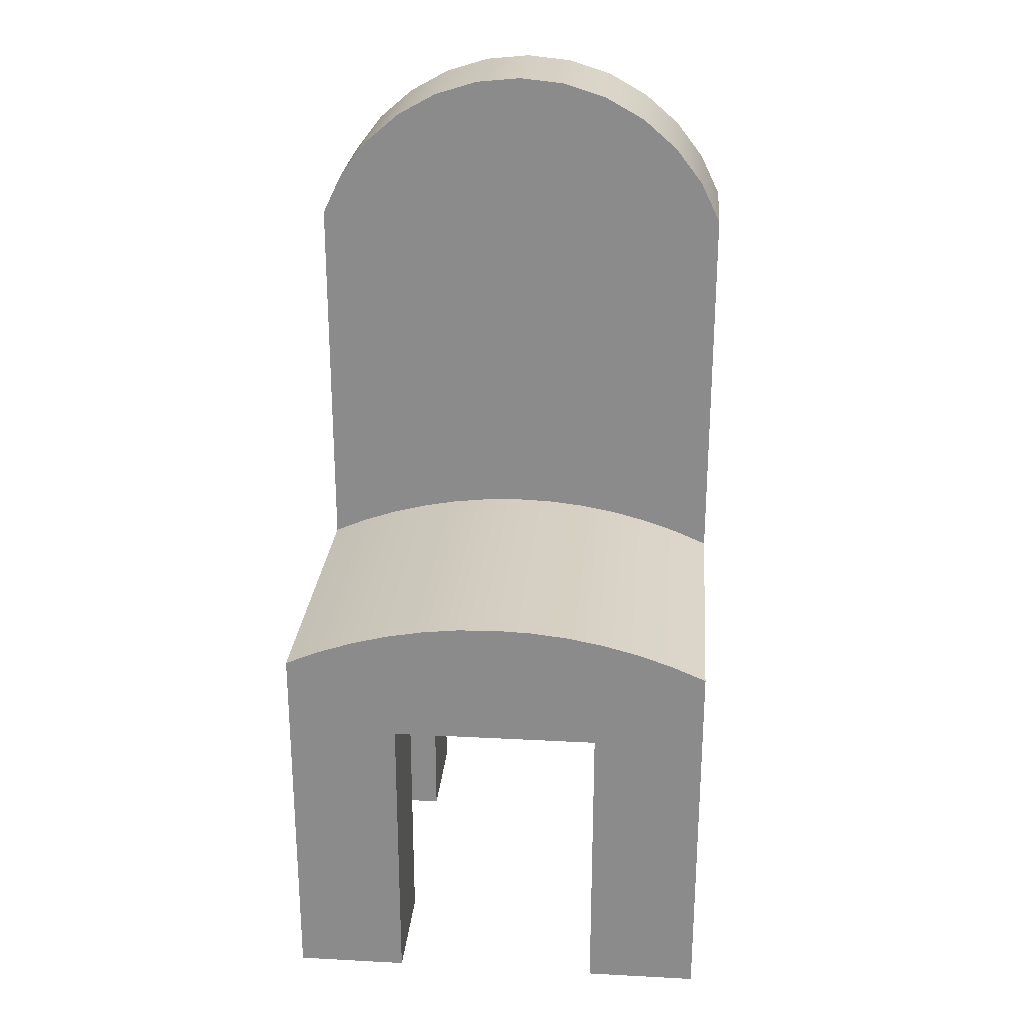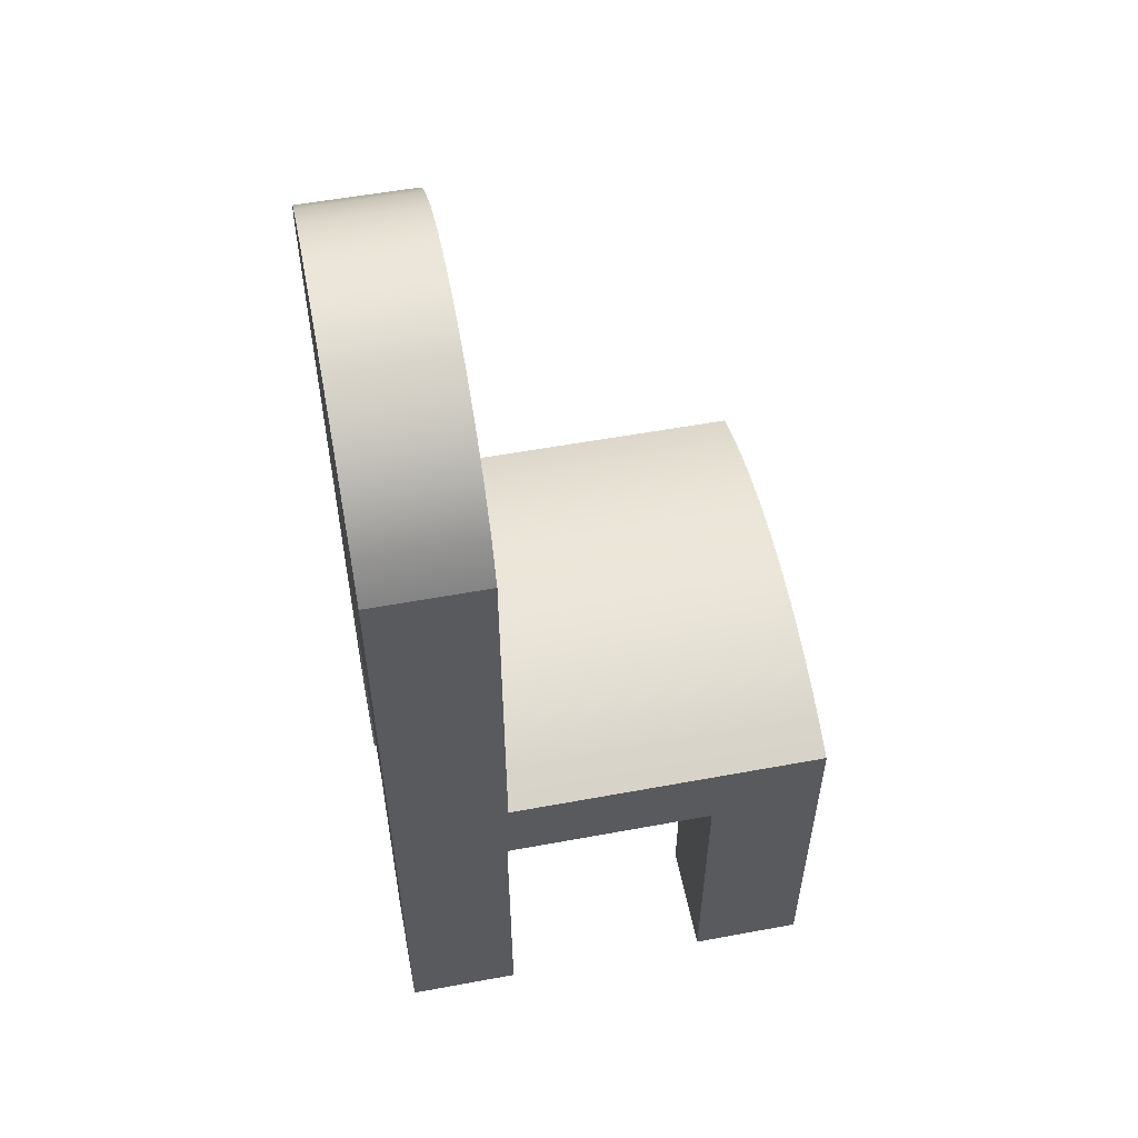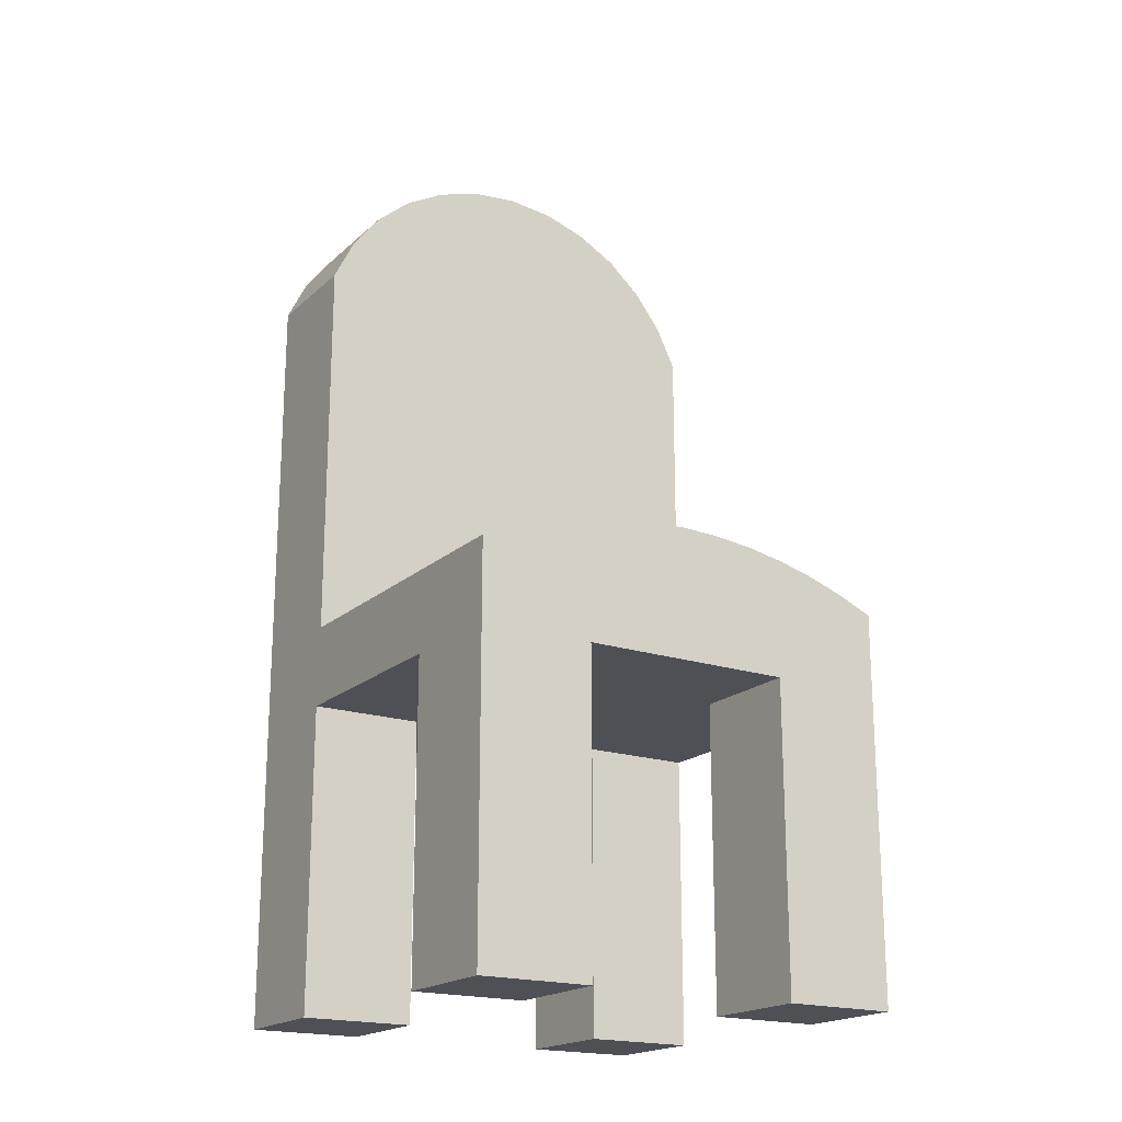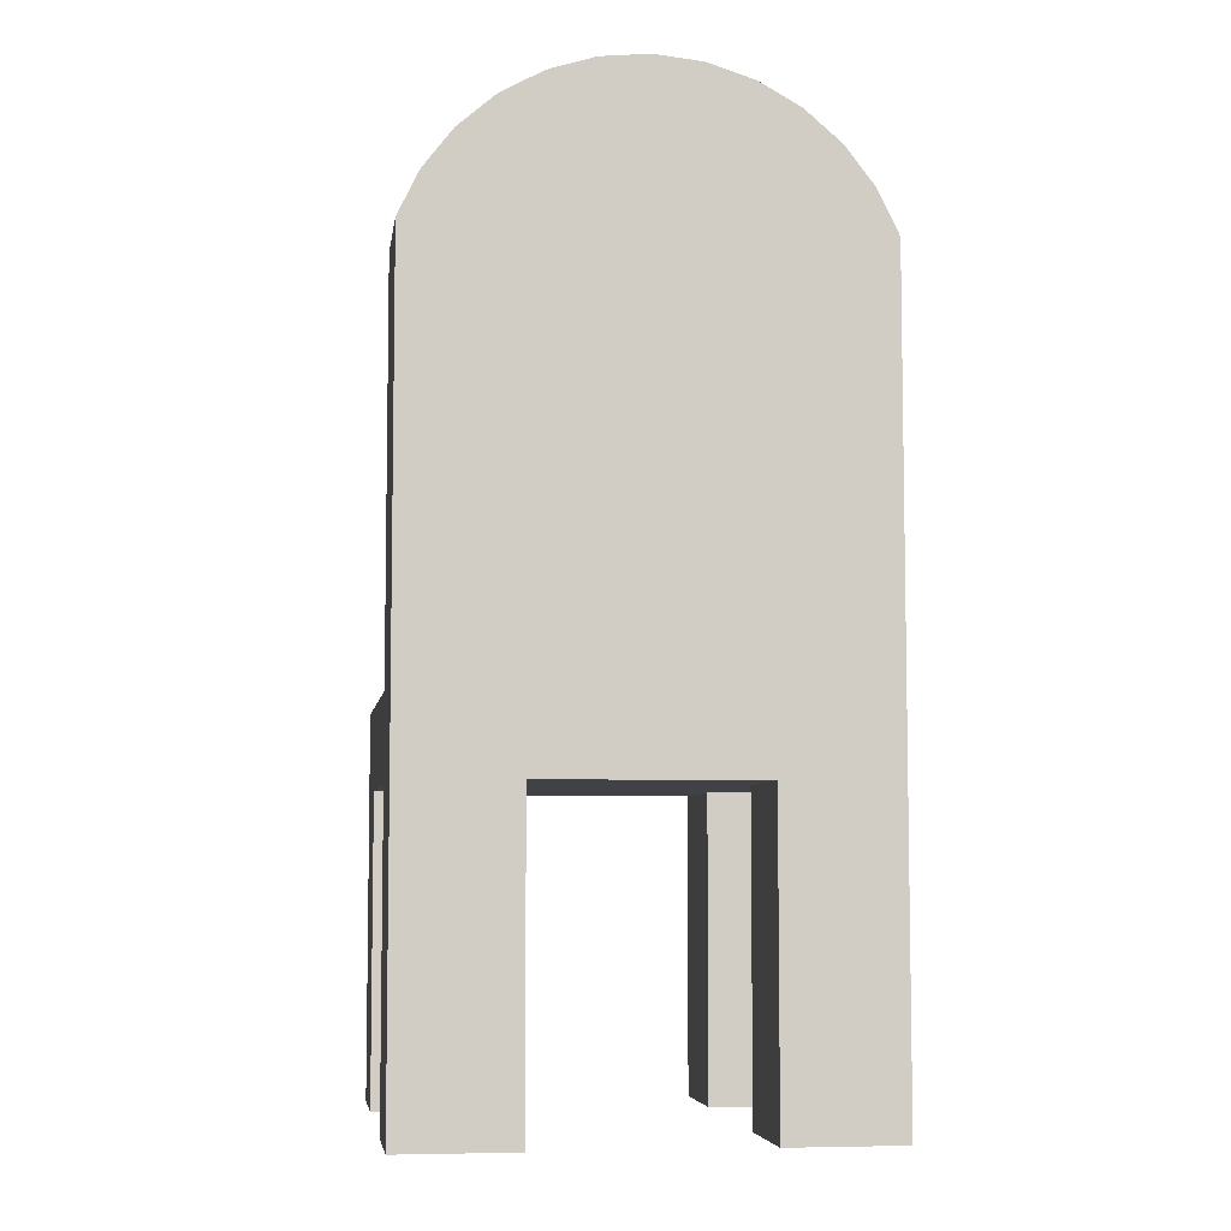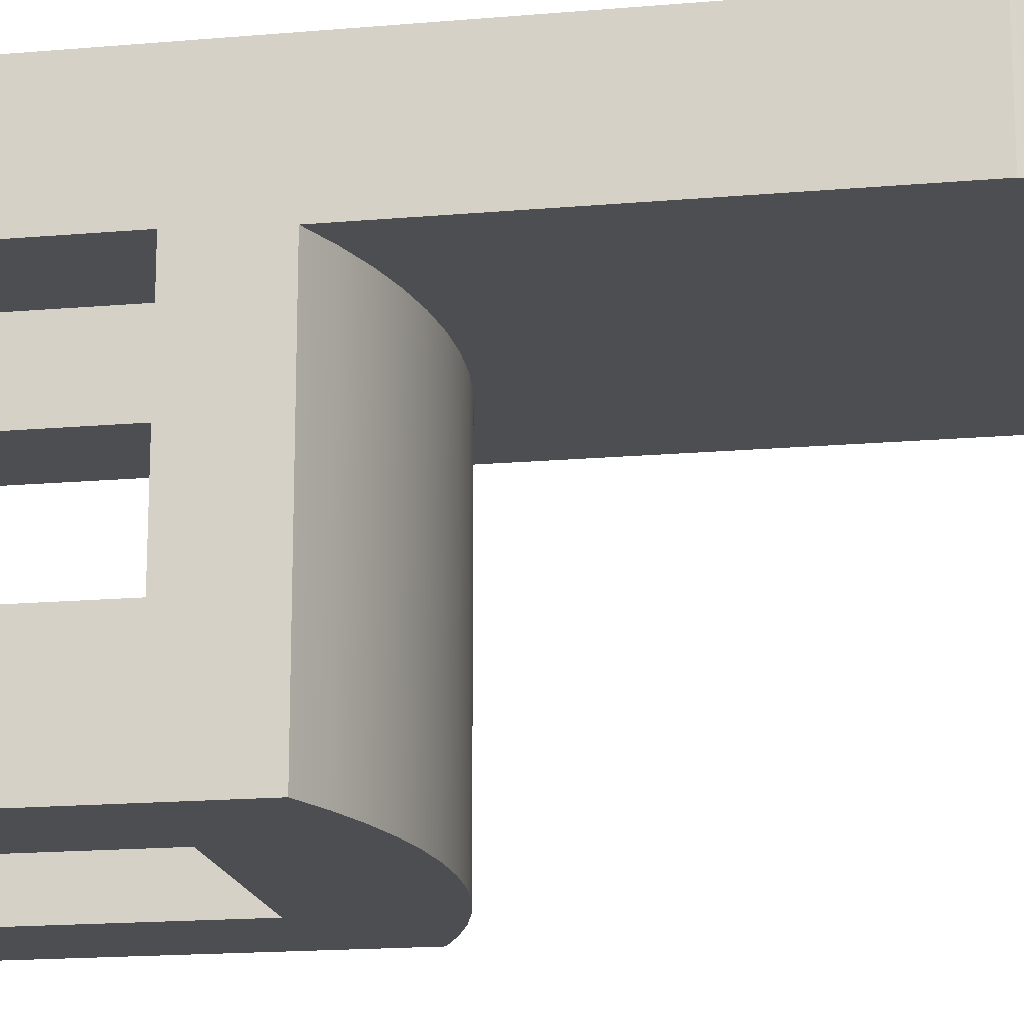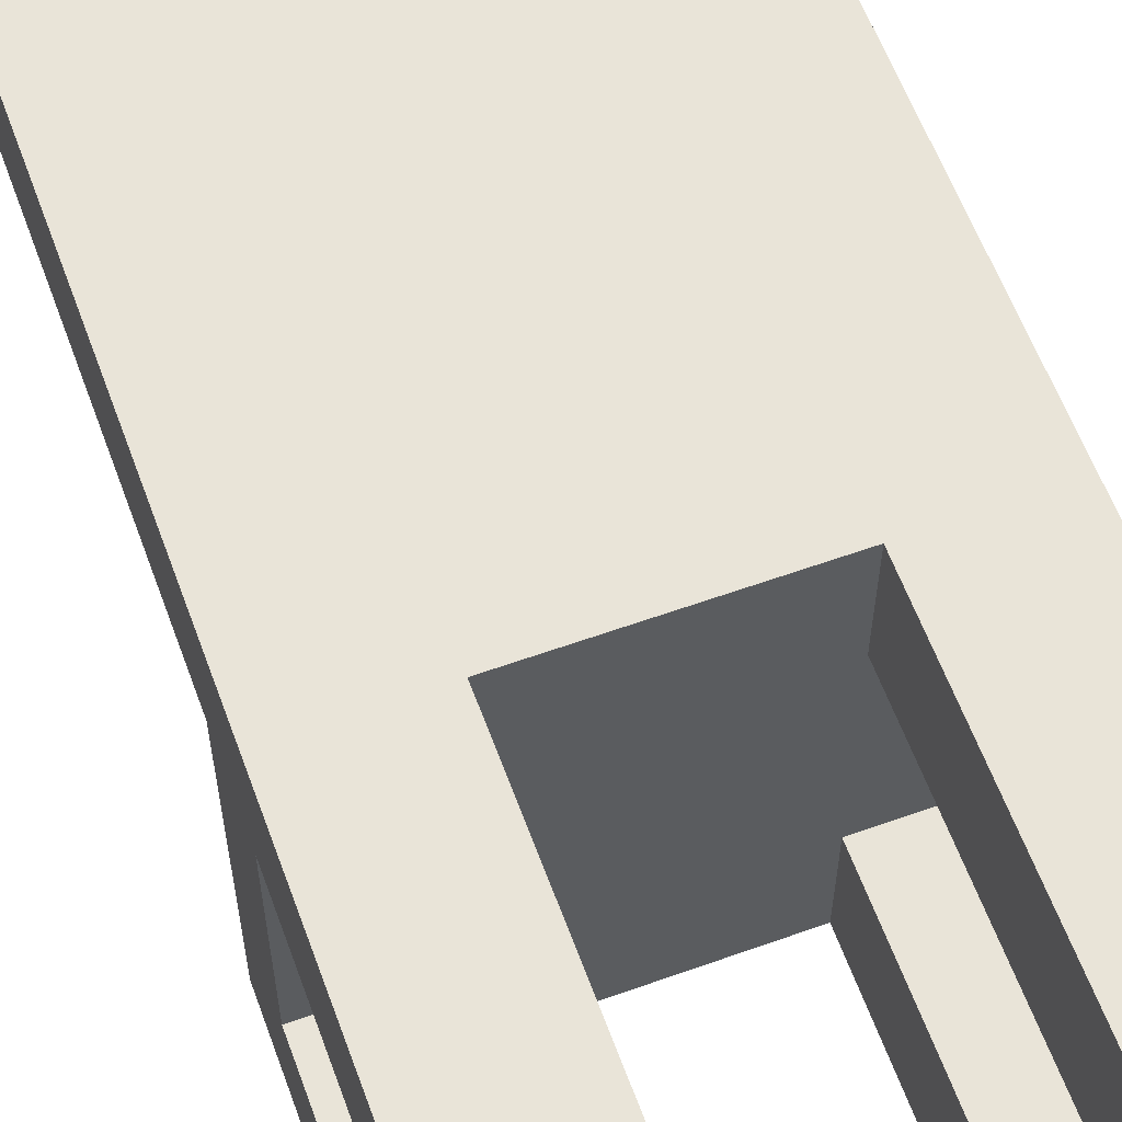
<metadata>
{"format":"obj","ext":"obj","renderer":"f3d","projection":"perspective","resolution":1024,"background":"white","views":[{"elev":25.3,"azim":-175.1,"up":"+Y"},{"elev":55.3,"azim":79.0,"up":"+Y"},{"elev":-19.3,"azim":147.8,"up":"+Y"},{"elev":-6.2,"azim":-8.2,"up":"+Y"},{"elev":-17.2,"azim":99.9,"up":"+Z"},{"elev":60.3,"azim":-20.1,"up":"+Z"}]}
</metadata>
<code>
v 0.1517 0.3549 0.06039
v 0.1776 0.3213 0.1641
v 0.1776 0.3213 0.06039
v 0.1517 0.3549 0.1641
v 0.1197 0.3826 0.1641
v 0.1197 0.3826 0.06039
v 0.1961 0.2832 0.1641
v 0.1961 -0.06812 0.06039
v 0.1961 0.2832 0.06039
v 0.1961 -0.1403 0.06308
v 0.1961 -0.4118 0.1641
v 0.1961 -0.4118 0.06308
v 0.09504 -0.4118 0.06308
v 0.09504 -0.4118 0.1641
v 0.09504 -0.1403 0.1641
v 0.08262 0.4033 0.1641
v -0.09504 -0.1403 0.1641
v 0.04218 0.416 0.1641
v 0.08262 0.4033 0.06039
v 0.04218 0.416 0.06039
v -0.1961 -0.06812 0.06039
v -0.1961 0.2832 0.1641
v -0.1961 0.2832 0.06039
v -0.1961 -0.1403 0.06308
v -0.1961 -0.4118 0.06308
v -0.1961 -0.4118 0.1641
v -0.09504 -0.4118 0.1641
v -0.09504 -0.4118 0.06308
v -0.09504 -0.1403 0.06308
v -0.1961 -0.1403 -0.127
v 0.09504 -0.1403 0.06308
v 0.1961 -0.1403 -0.127
v -0.09504 -0.1403 -0.127
v -0.09504 -0.4118 -0.127
v -0.1961 -0.4118 -0.127
v -0.1961 -0.4118 -0.2281
v -0.1961 -0.06812 -0.2281
v 0.1961 -0.06812 -0.2281
v 0.1961 -0.4118 -0.127
v 0.1961 -0.4118 -0.2281
v 0.09504 -0.4118 -0.2281
v 0.09504 -0.4118 -0.127
v 0.09504 -0.1403 -0.127
v -0.09504 -0.1403 -0.2281
v 0.09504 -0.1403 -0.2281
v -0.09504 -0.4118 -0.2281
v -0.1197 0.3826 0.1641
v -0.08262 0.4033 0.1641
v -0.04218 0.416 0.1641
v 0 0.4203 0.1641
v 0 0.4203 0.06039
v -0.04218 0.416 0.06039
v -0.08262 0.4033 0.06039
v -0.1197 0.3826 0.06039
v -0.1517 0.3549 0.1641
v -0.1517 0.3549 0.06039
v -0.1776 0.3213 0.06039
v -0.1776 0.3213 0.1641
v 0.165 -0.0549 -0.2281
v 0.1331 -0.04399 -0.2281
v 0.1005 -0.03544 -0.2281
v 0.06727 -0.0293 -0.2281
v 0.03373 -0.0256 -0.2281
v 0 -0.02437 -0.2281
v -0.03373 -0.0256 -0.2281
v -0.06728 -0.0293 -0.2281
v -0.1005 -0.03544 -0.2281
v -0.1331 -0.04399 -0.2281
v -0.165 -0.0549 -0.2281
v -0.1961 -0.06812 0.06308
v -0.165 -0.0549 0.06308
v 0.165 -0.0549 0.06308
v 0.1961 -0.06812 0.06308
v 0.1331 -0.04399 0.06308
v 0.1005 -0.03544 0.06308
v 0.06727 -0.0293 0.06308
v 0.03373 -0.0256 0.06308
v 0 -0.02437 0.06308
v -0.03373 -0.0256 0.06308
v -0.06728 -0.0293 0.06308
v -0.1005 -0.03544 0.06308
v -0.1331 -0.04399 0.06308
g mesh1_mesh1-geometry
f 1 2 3
f 2 1 4
f 1 5 4
f 5 1 6
f 7 8 9
f 7 10 8
f 11 10 7
f 10 11 12
f 11 13 12
f 13 11 14
f 11 2 14
f 2 11 7
f 7 3 2
f 3 7 9
f 14 2 4
f 14 4 5
f 14 5 15
f 16 15 5
f 15 16 17
f 17 16 18
f 19 18 16
f 18 19 20
f 16 6 19
f 6 16 5
f 21 22 23
f 24 22 21
f 25 22 24
f 22 25 26
f 25 27 26
f 27 25 28
f 25 29 28
f 29 25 24
f 30 29 24
f 29 30 31
f 31 30 10
f 10 30 32
f 32 30 33
f 30 34 33
f 34 30 35
f 30 36 35
f 36 30 37
f 37 30 21
f 24 21 30
f 37 8 21
f 8 37 38
f 8 10 38
f 32 38 10
f 39 38 32
f 38 39 40
f 39 41 40
f 41 39 42
f 39 43 42
f 43 39 32
f 32 33 43
f 44 43 33
f 43 44 45
f 37 45 44
f 38 45 37
f 38 41 45
f 41 38 40
f 41 43 45
f 43 41 42
f 37 44 36
f 36 44 46
f 44 34 46
f 34 44 33
f 34 36 46
f 36 34 35
f 10 13 31
f 13 10 12
f 13 15 31
f 15 13 14
f 15 29 31
f 29 15 17
f 27 29 17
f 29 27 28
f 17 47 27
f 17 48 47
f 17 49 48
f 17 50 49
f 17 18 50
f 20 50 18
f 50 20 51
f 51 49 50
f 49 51 52
f 52 48 49
f 48 52 53
f 53 47 48
f 47 53 54
f 54 55 47
f 55 54 56
f 57 55 56
f 55 57 58
f 23 58 57
f 58 23 22
f 26 58 22
f 26 55 58
f 26 47 55
f 27 47 26
g mesh1_mesh1-geometry
f 1 21 6
f 3 21 1
f 9 21 3
f 21 9 8
f 19 21 20
f 6 21 19
f 20 21 51
f 51 21 52
f 52 21 53
f 53 21 54
f 54 21 56
f 56 21 57
f 57 21 23
f 37 59 38
f 59 37 60
f 60 37 61
f 61 37 62
f 62 37 63
f 63 37 64
f 64 37 65
f 65 37 66
f 66 37 67
f 67 37 68
f 68 37 69
f 21 69 37
f 70 69 21
f 69 70 71
f 8 72 73
f 72 8 59
f 59 8 38
f 59 74 72
f 74 59 60
f 60 75 74
f 75 60 61
f 61 76 75
f 76 61 62
f 62 77 76
f 77 62 63
f 63 78 77
f 78 63 64
f 64 79 78
f 79 64 65
f 65 80 79
f 80 65 66
f 66 81 80
f 81 66 67
f 67 82 81
f 82 67 68
f 68 71 82
f 71 68 69
g mesh1_mesh1-geometry
f 70 82 71
f 70 81 82
f 70 80 81
f 70 79 80
f 70 78 79
f 70 77 78
f 70 76 77
f 70 75 76
f 70 74 75
f 70 72 74
f 72 70 73
f 21 73 70
f 73 21 8
g mesh2_mesh2-geometry
l 81 82
l 80 81
l 82 71
l 71 70
l 73 70
l 73 72
l 21 70
g mesh3_mesh3-geometry
l 78 79
l 77 78
g mesh4_mesh4-geometry
l 74 75
l 75 76

</code>
